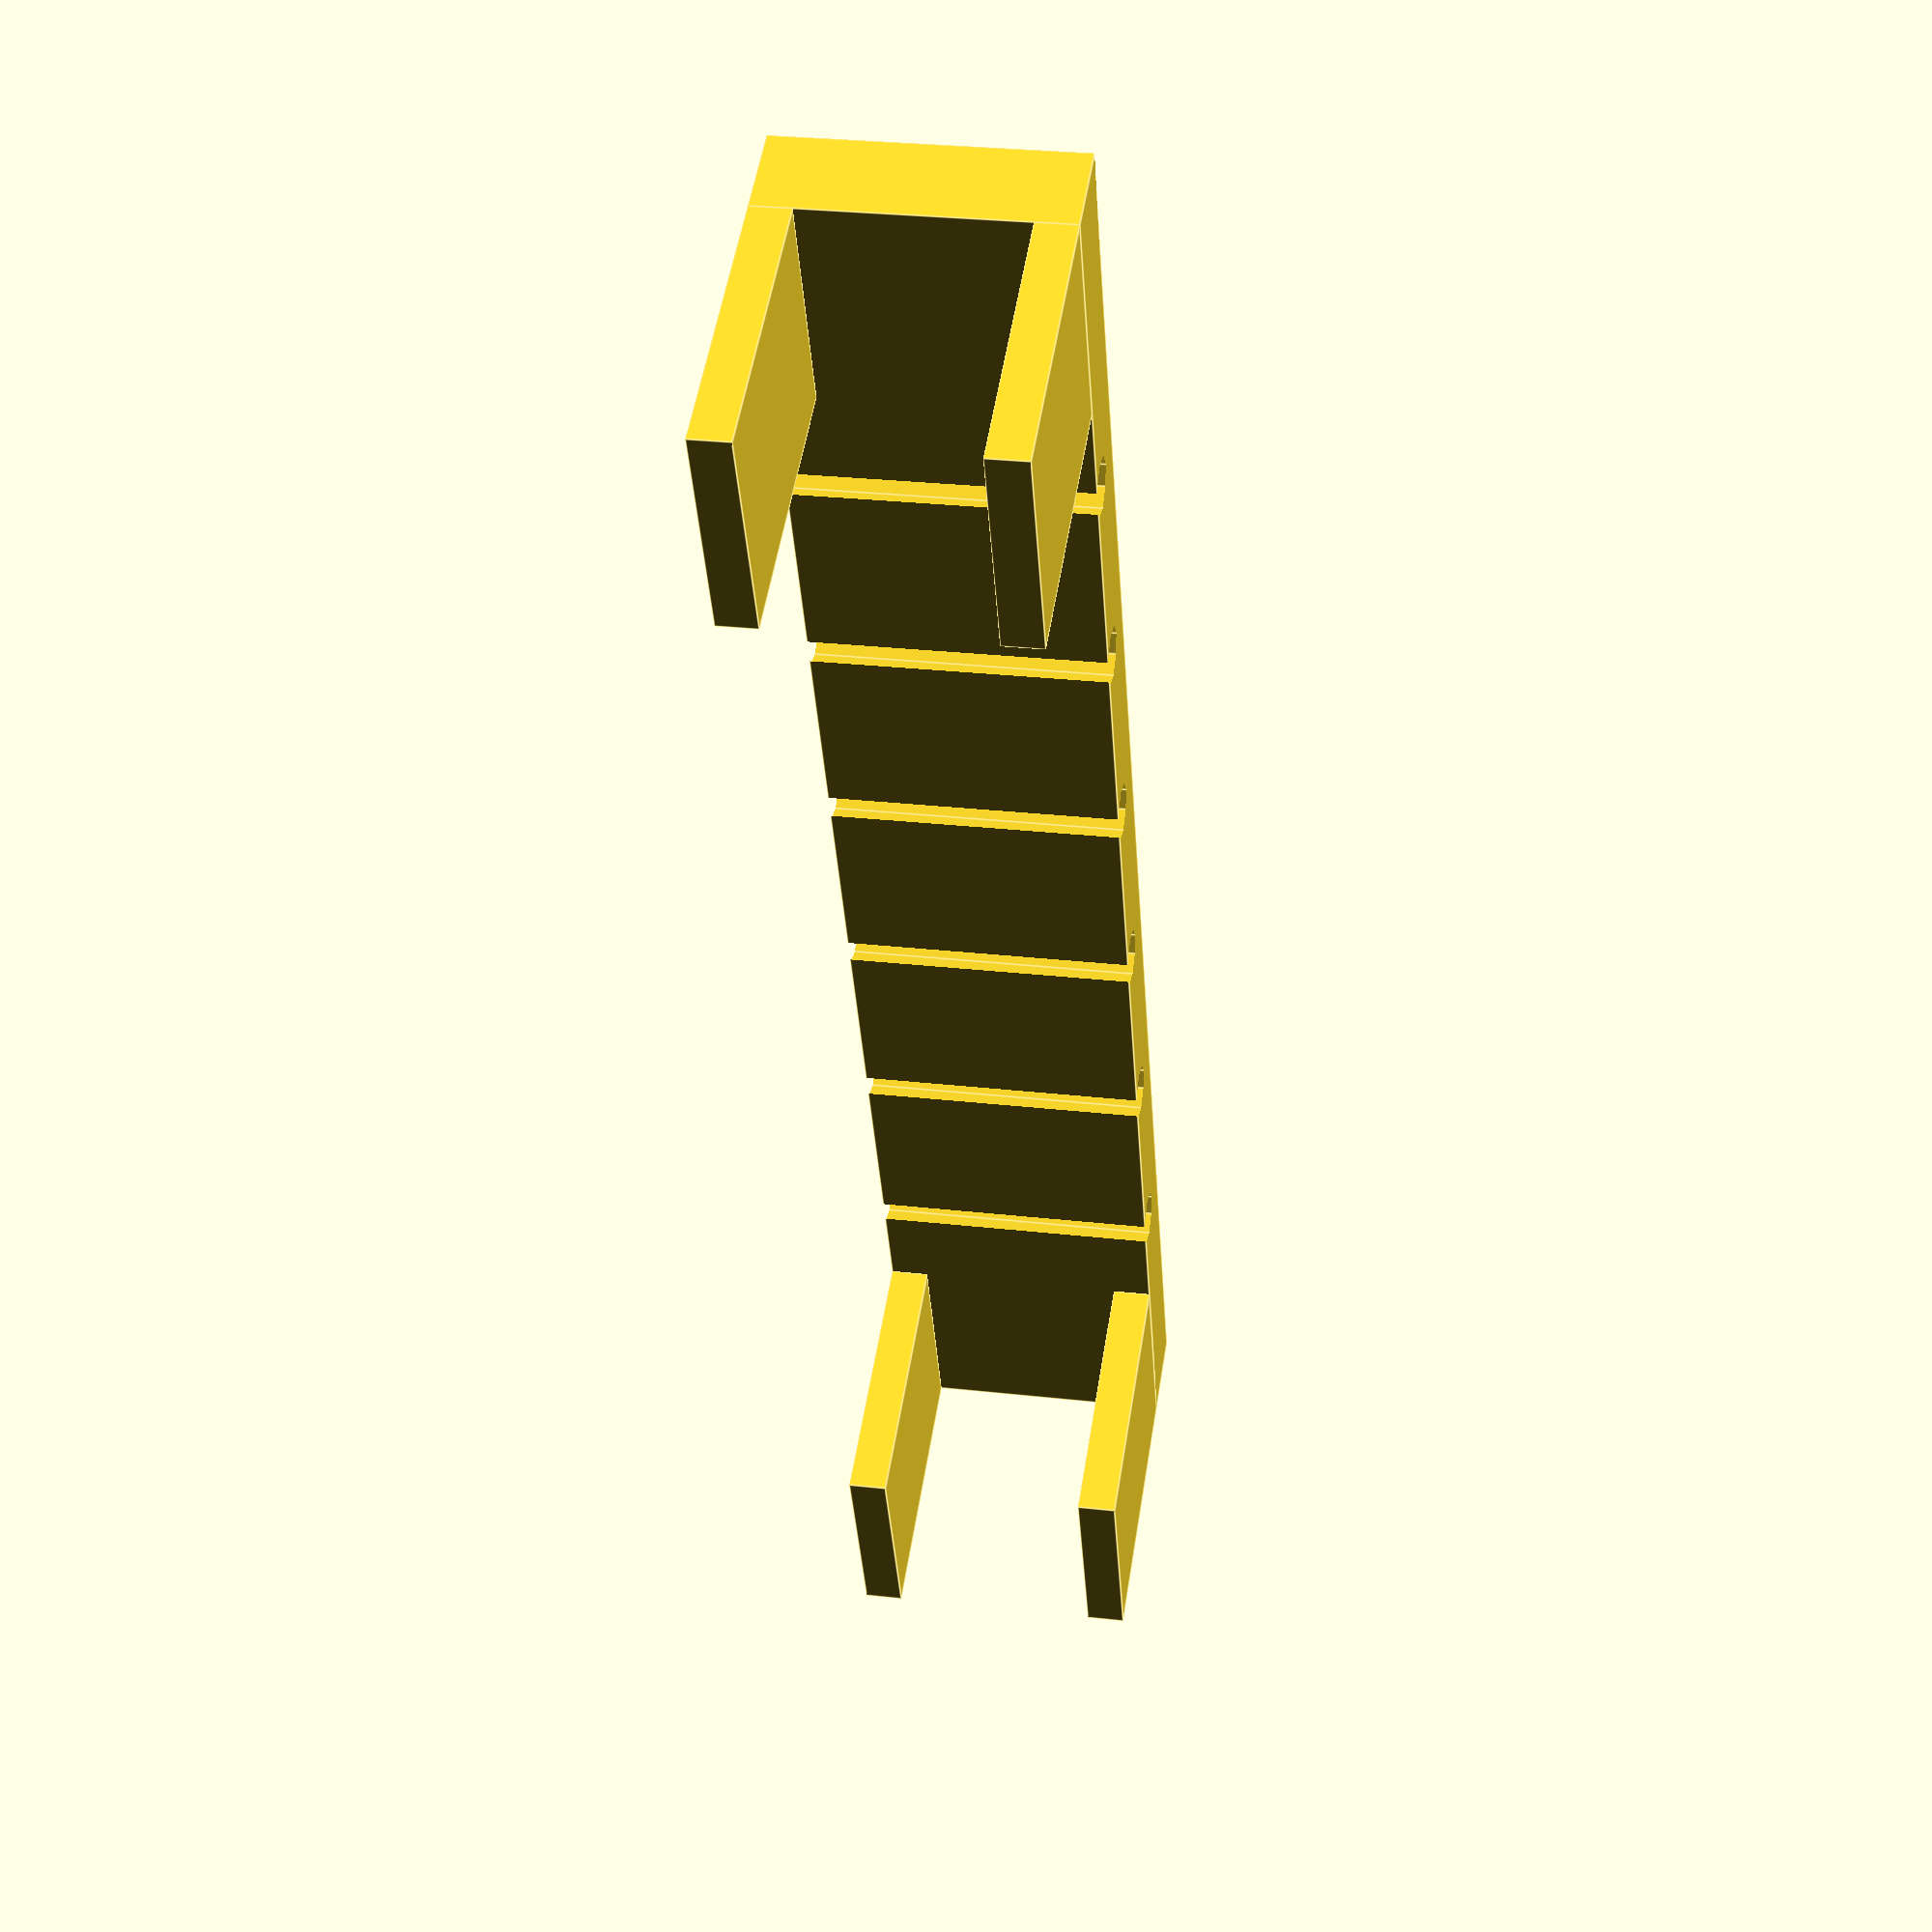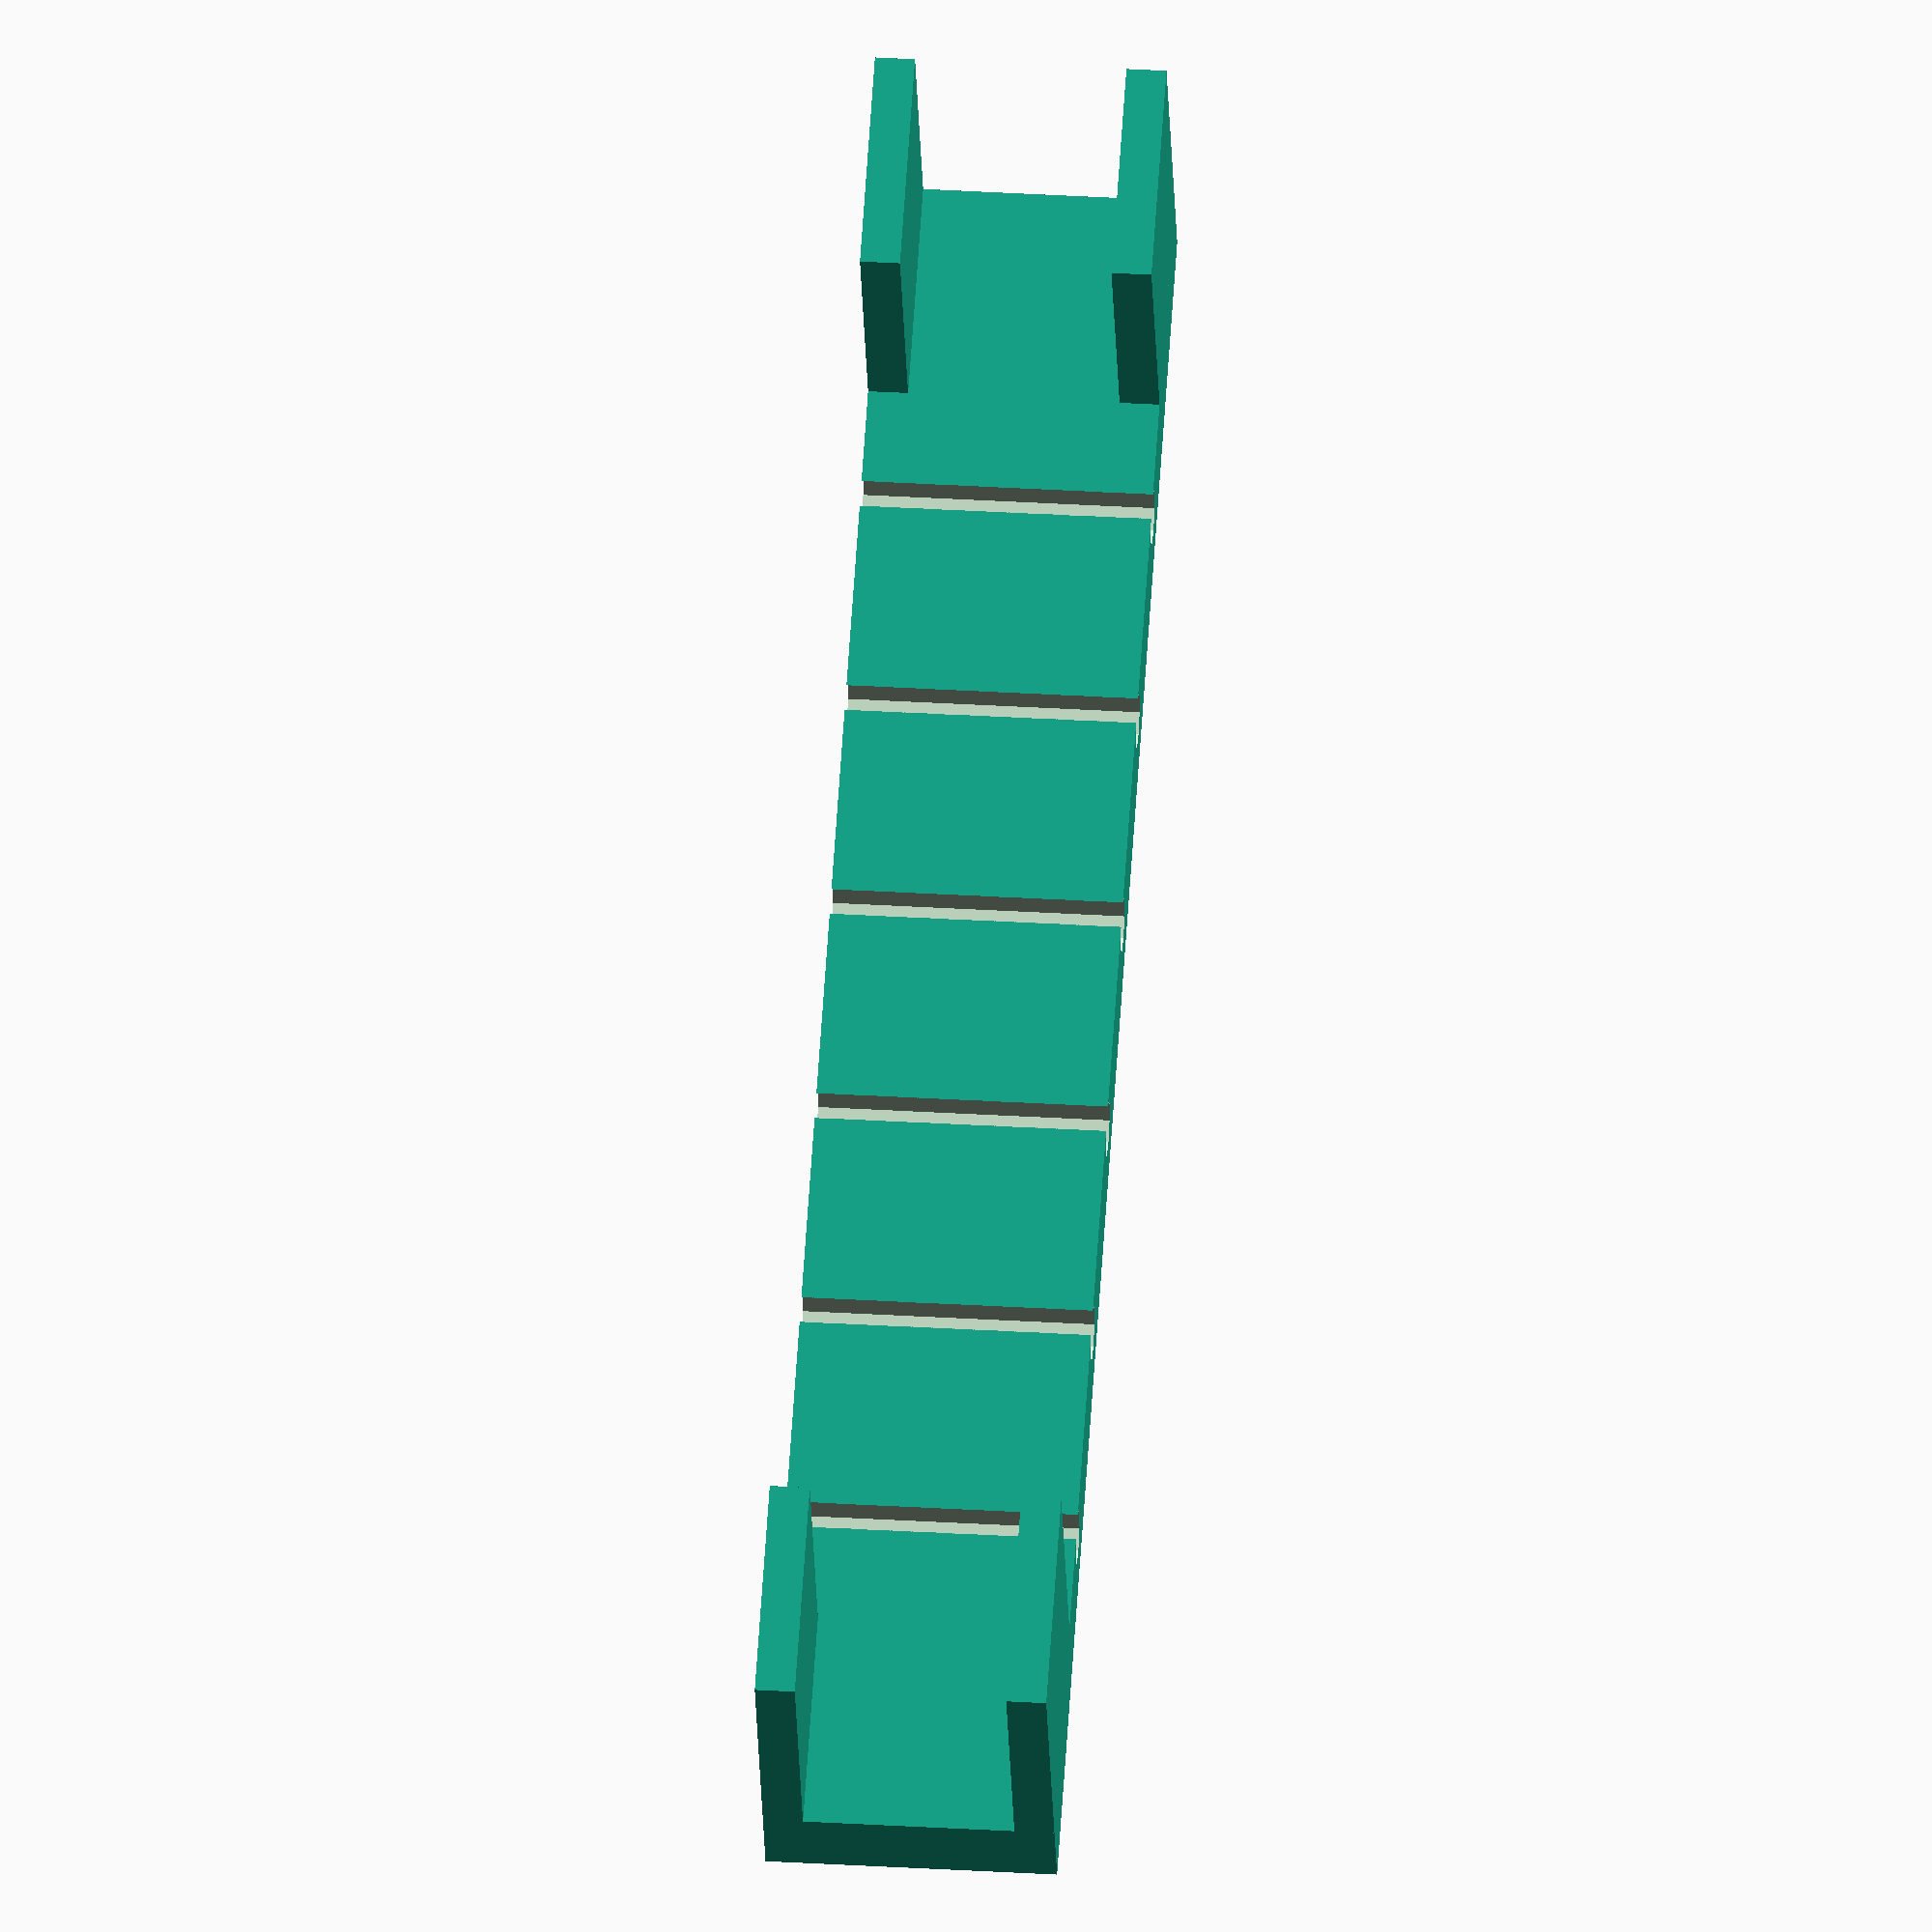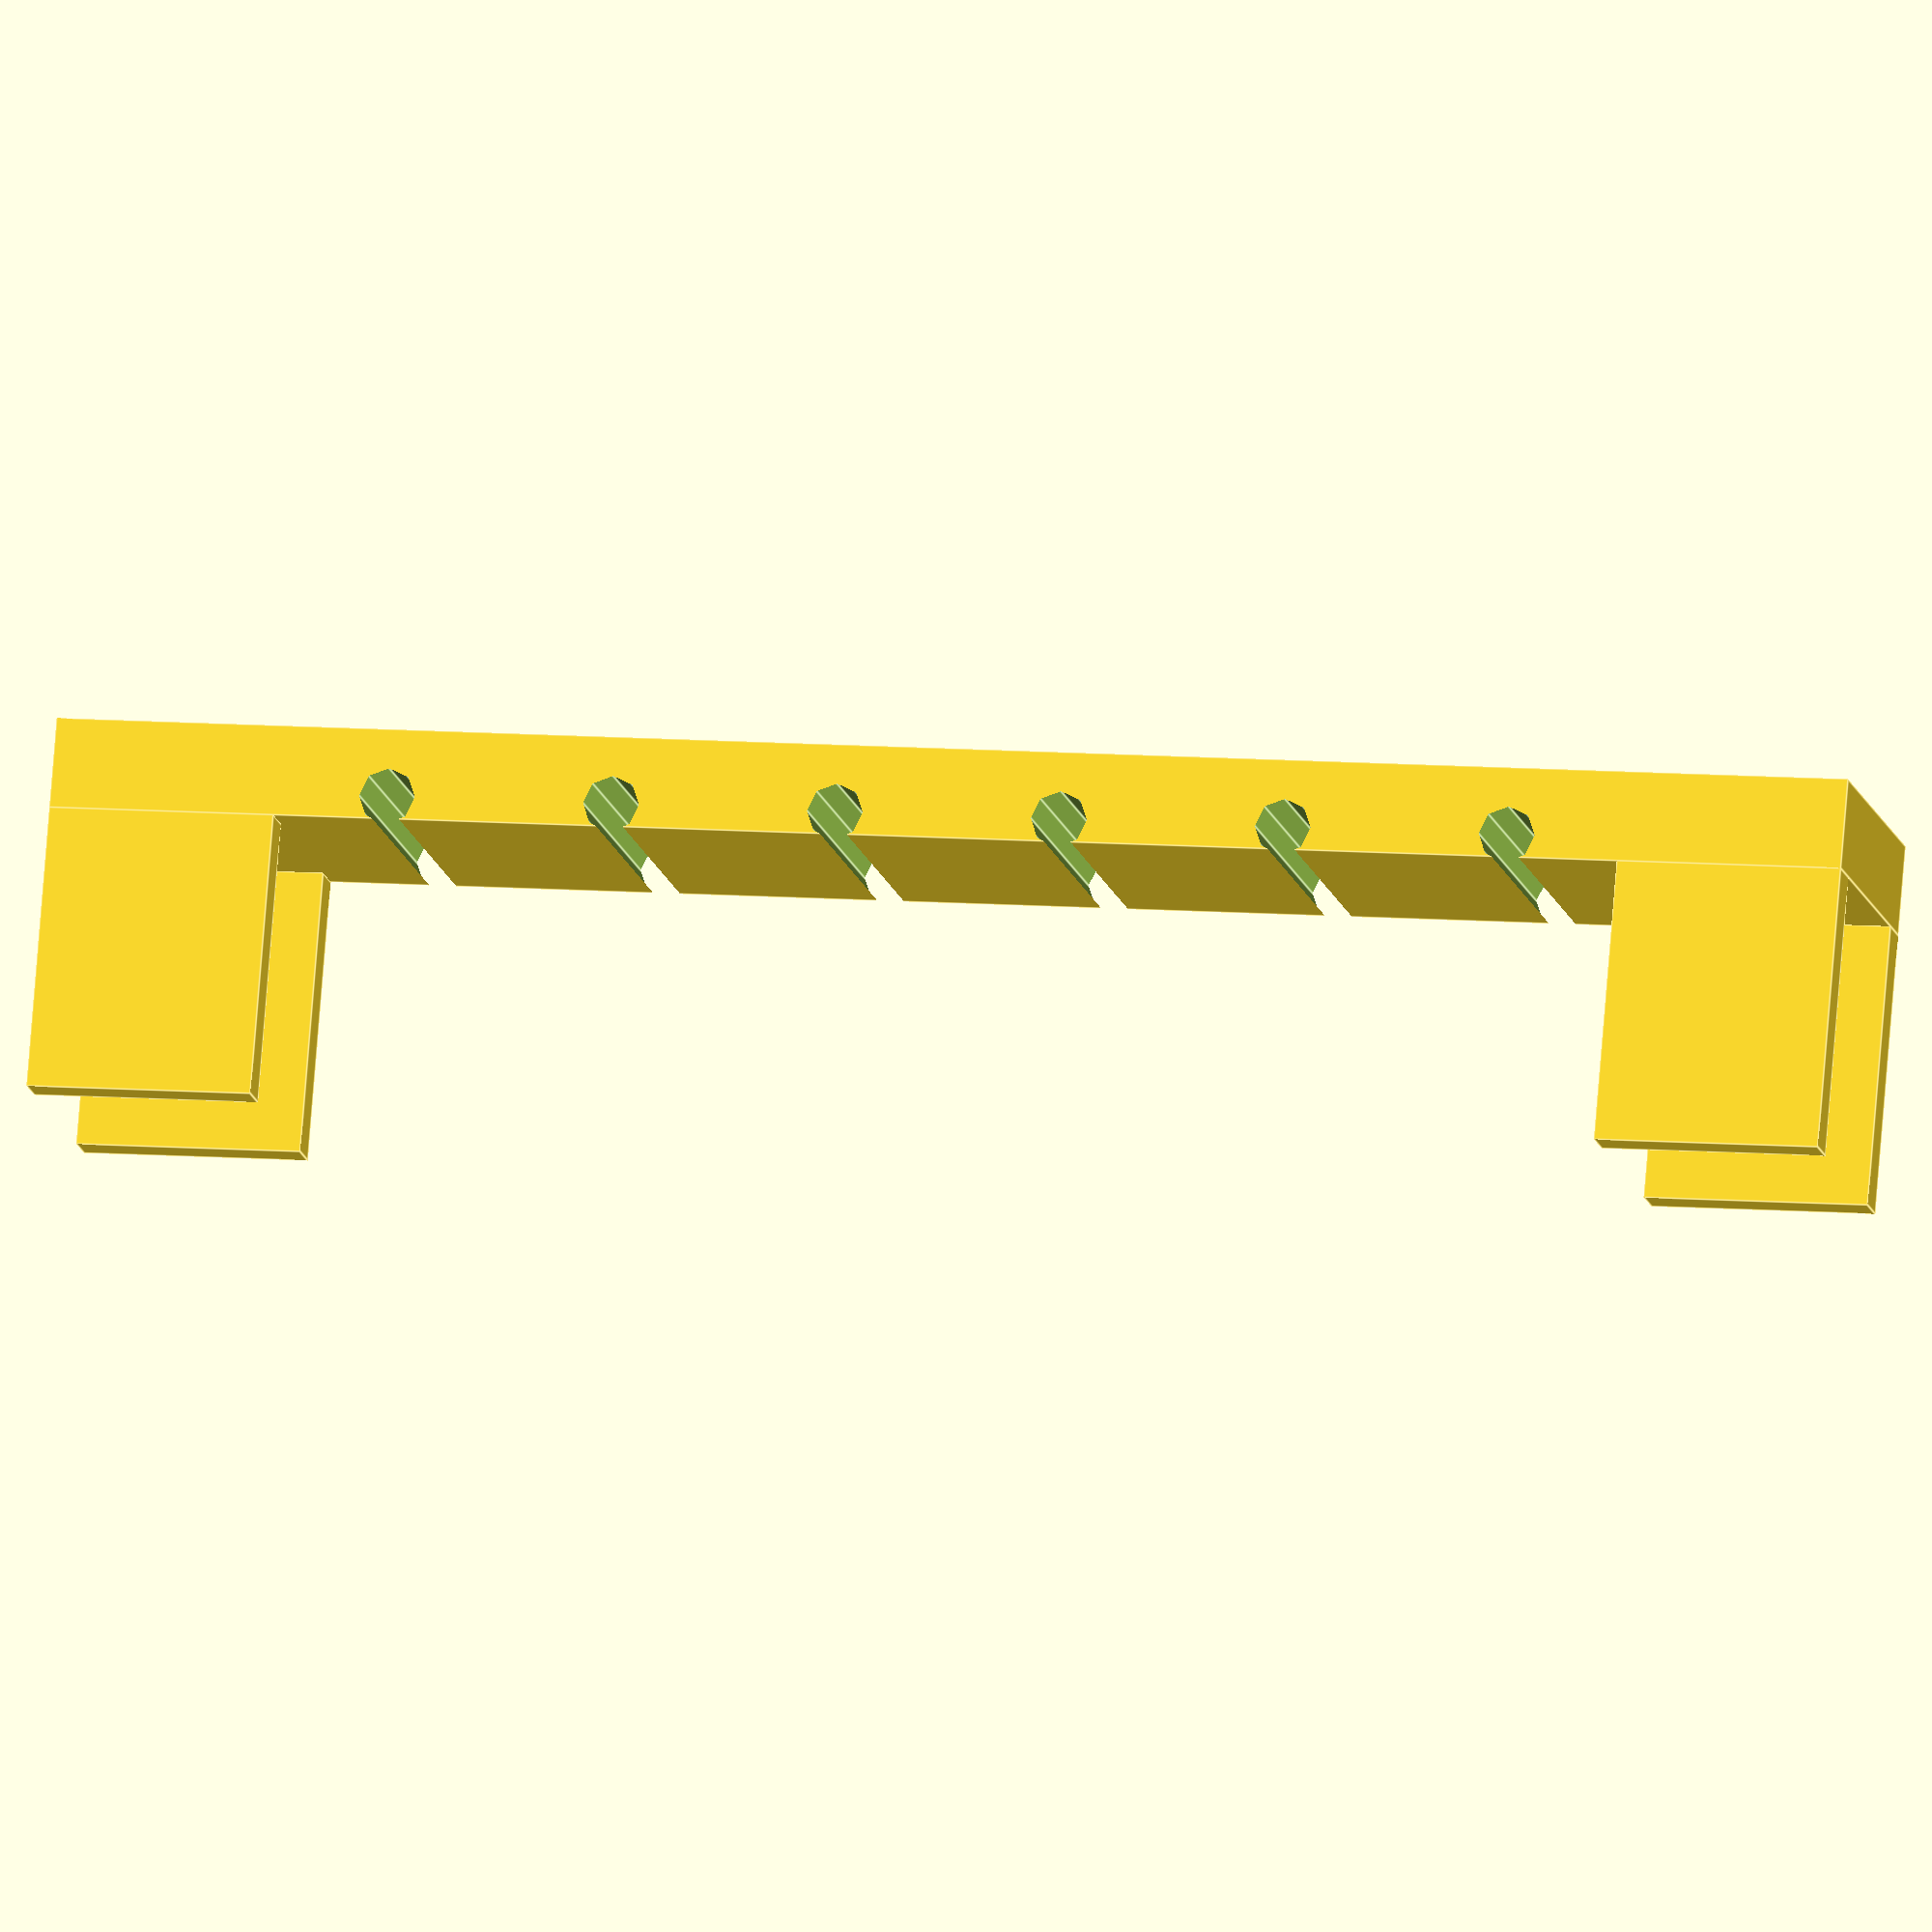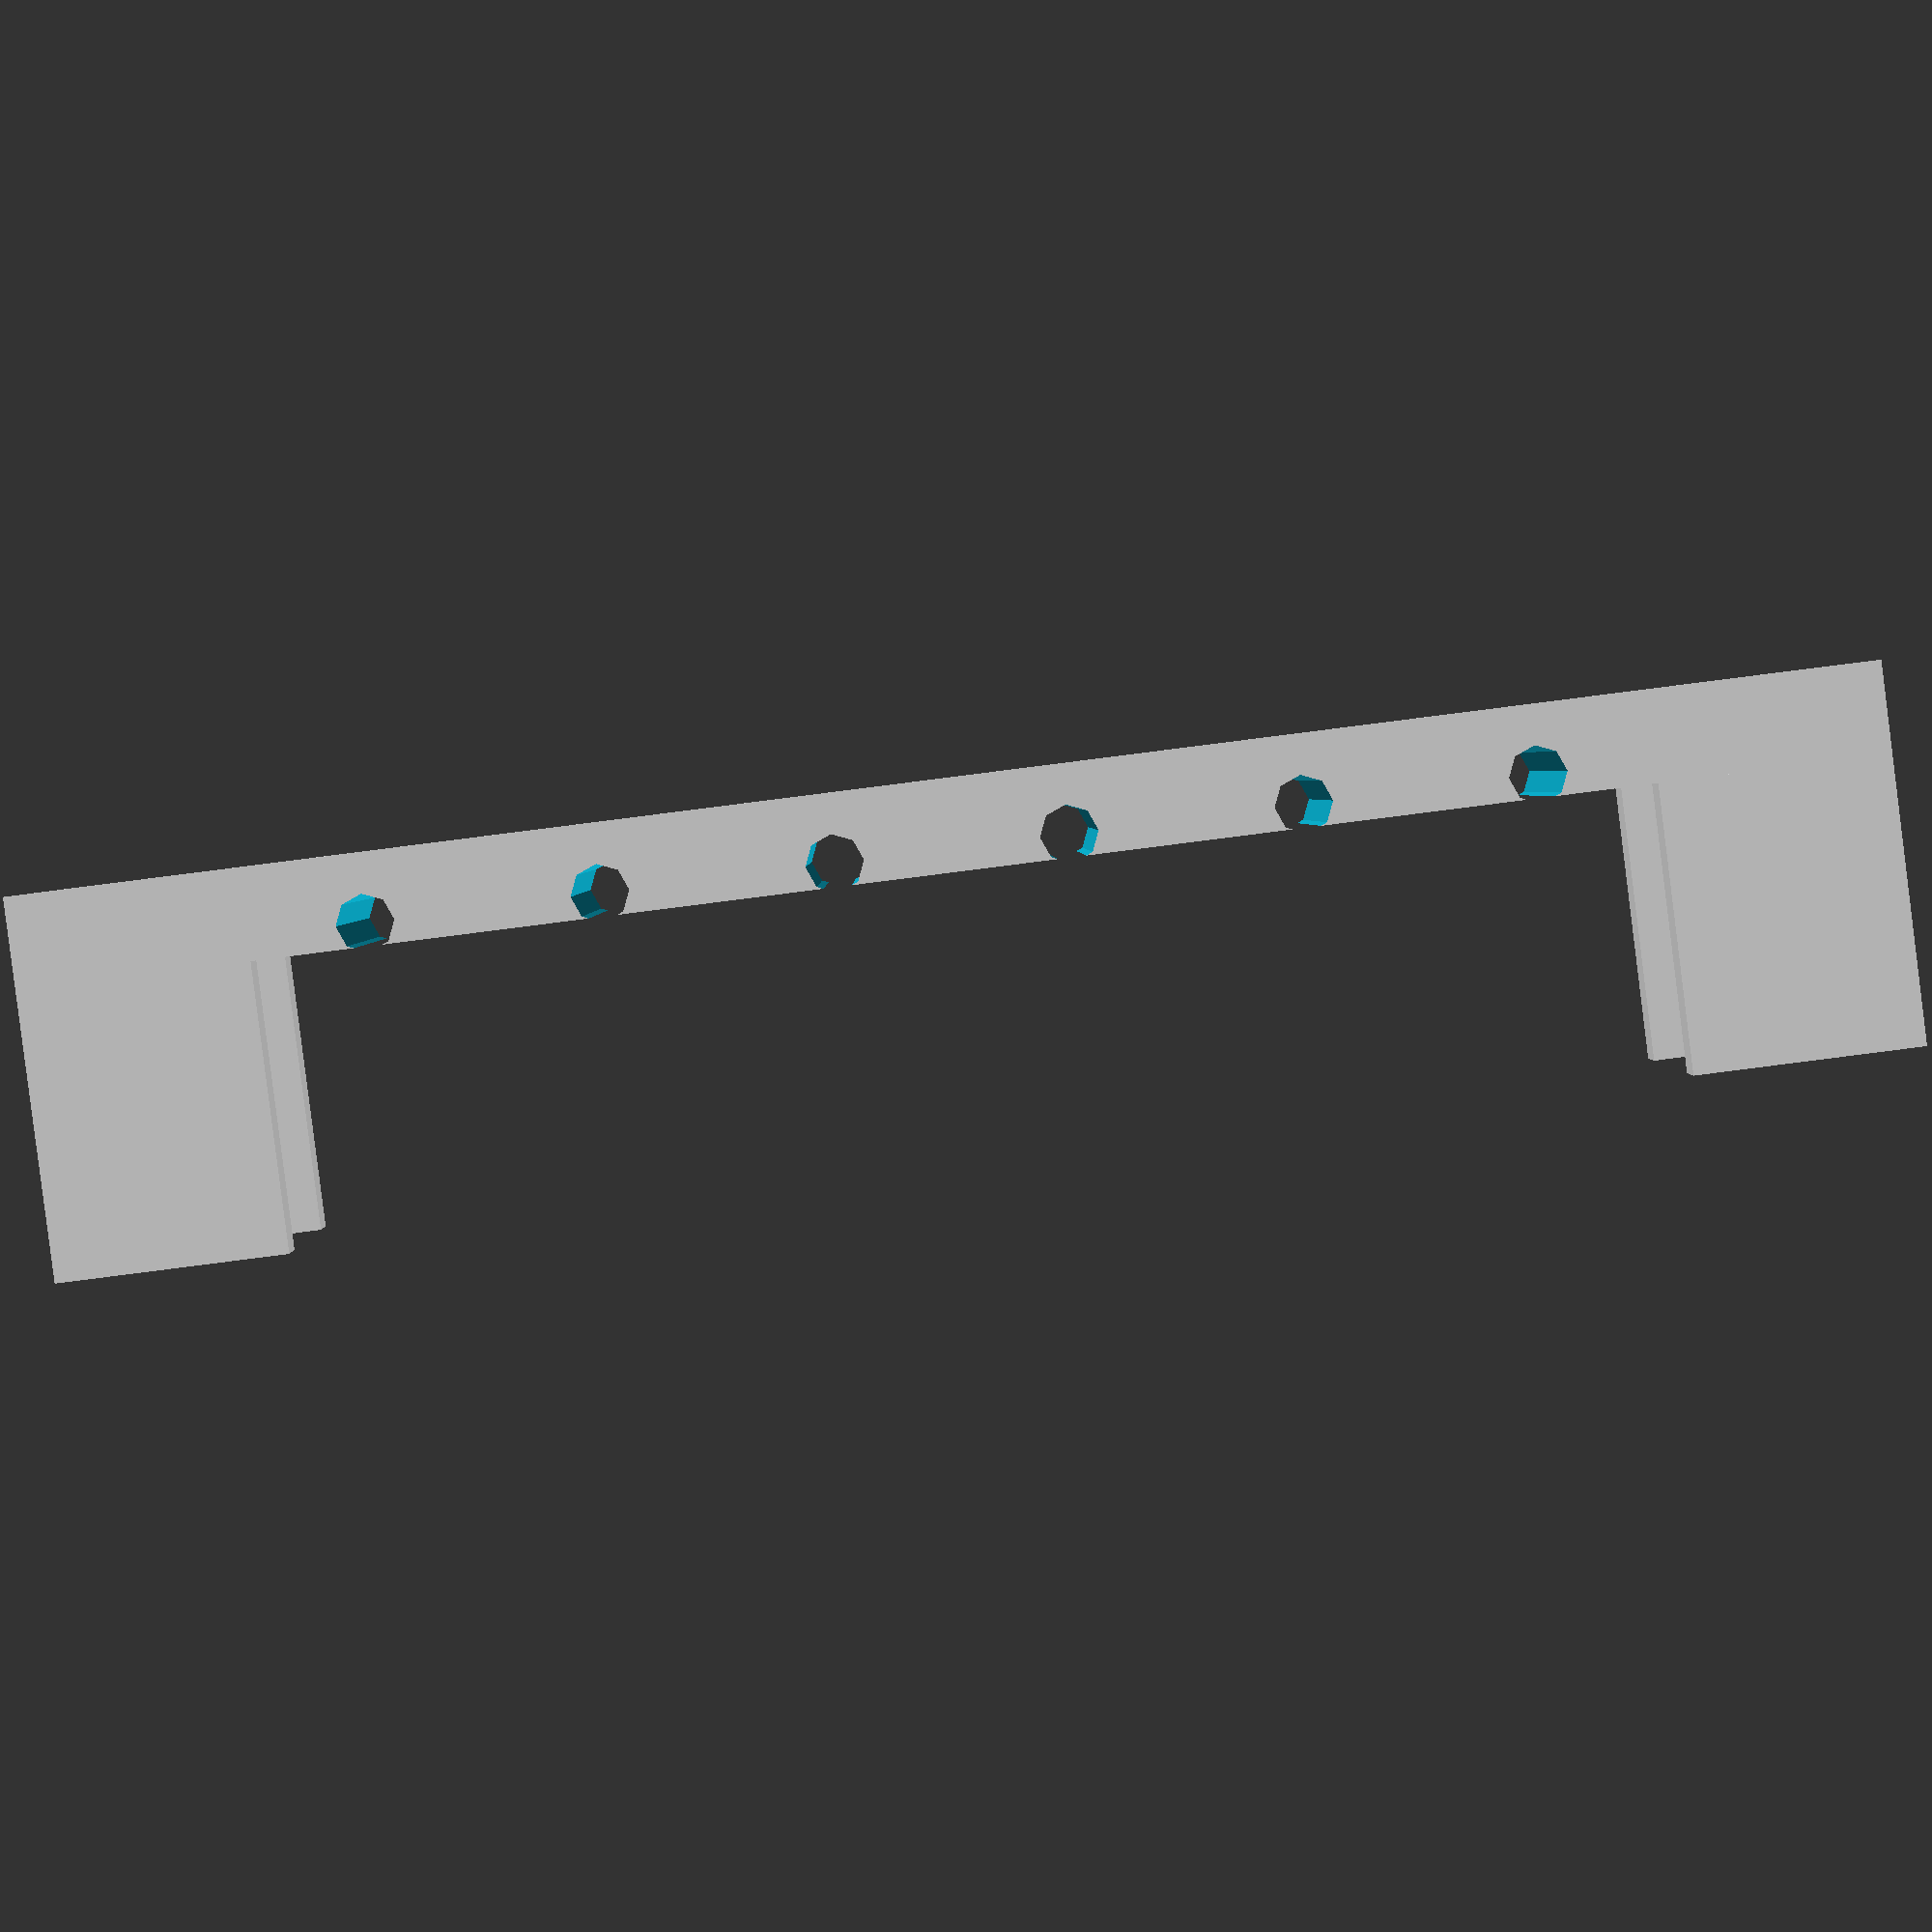
<openscad>
// How thick your desk is.
deskh = 18.5; // 
//How wide you want the cable catcher to be
fullWidth = 160;
//How deep (ensure it fits between your desk and the wall!)
depth = 8;
//The gap between usb cable slots
slotGap=20;
//The diameter of the slot to hold the usb cable 
slotDiameter = 5;
//How far to recess the slot.
slotRecess=2;
//Thickness of the tabs which hold the USB catcher to the desk
tabHeight = 3.5;  
// Tab width
tabWidth = 20;
//Tab length
tabLength = 25;
module cableCatcher() {
difference()
{
	cube([fullWidth, depth, deskh+2*tabHeight]);
		for (z = [tabWidth+(slotGap/2) : slotGap : fullWidth-(tabWidth+(slotGap/2))] ) 
		{
   			  translate([z, slotRecess,-5]) cylinder(r=slotDiameter/2.0, h=40);
    		}
}
 translate([0,-tabLength,0]) 	cube([tabWidth, tabLength,tabHeight]);
 translate([0,-tabLength,deskh+tabHeight]) cube([tabWidth, tabLength, tabHeight]);
 translate([fullWidth-tabWidth,-tabLength,0]) 	cube([tabWidth, tabLength, tabHeight]);
 translate([fullWidth-tabWidth,-tabLength,deskh+tabHeight]) cube([tabWidth, tabLength, tabHeight]);
}
cableCatcher();

</openscad>
<views>
elev=151.9 azim=246.7 roll=260.3 proj=p view=edges
elev=320.4 azim=156.5 roll=274.1 proj=o view=wireframe
elev=193.6 azim=184.7 roll=168.6 proj=o view=edges
elev=177.8 azim=187.2 roll=0.6 proj=p view=wireframe
</views>
